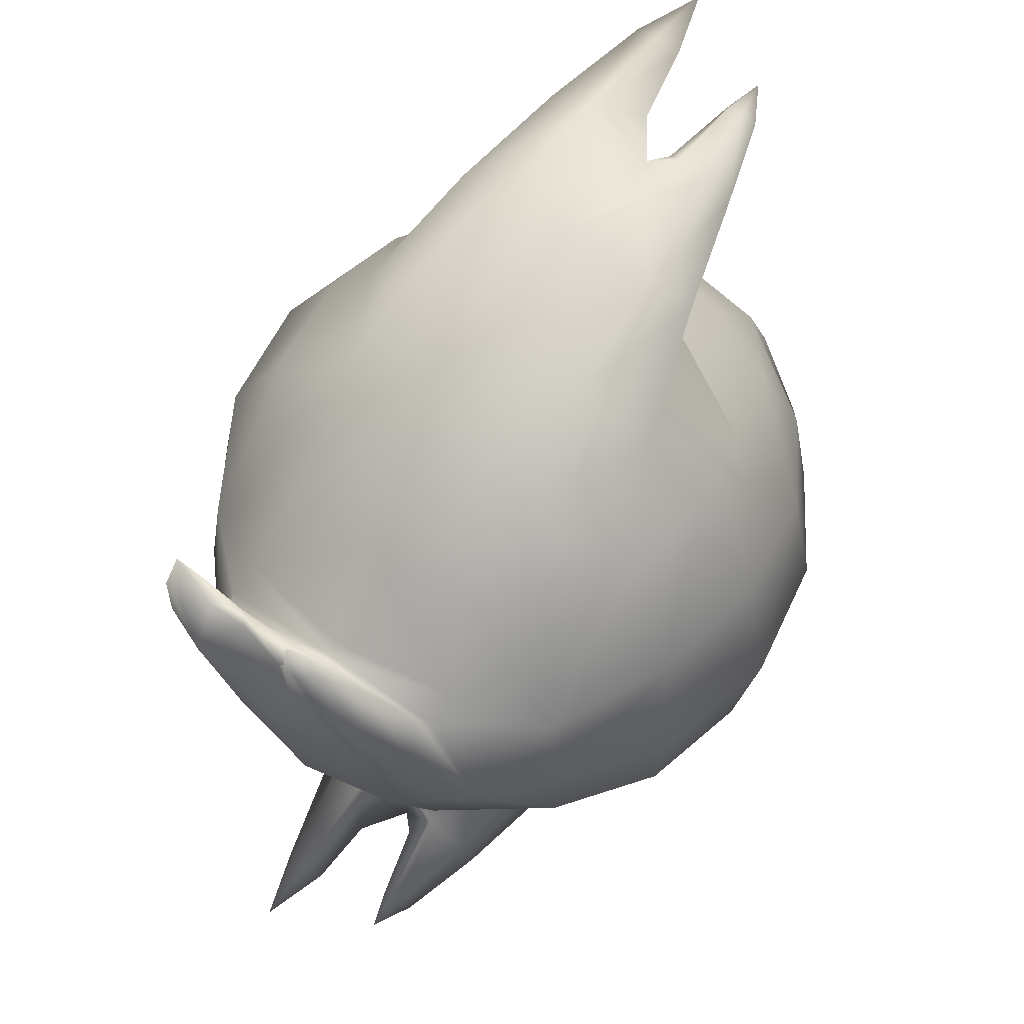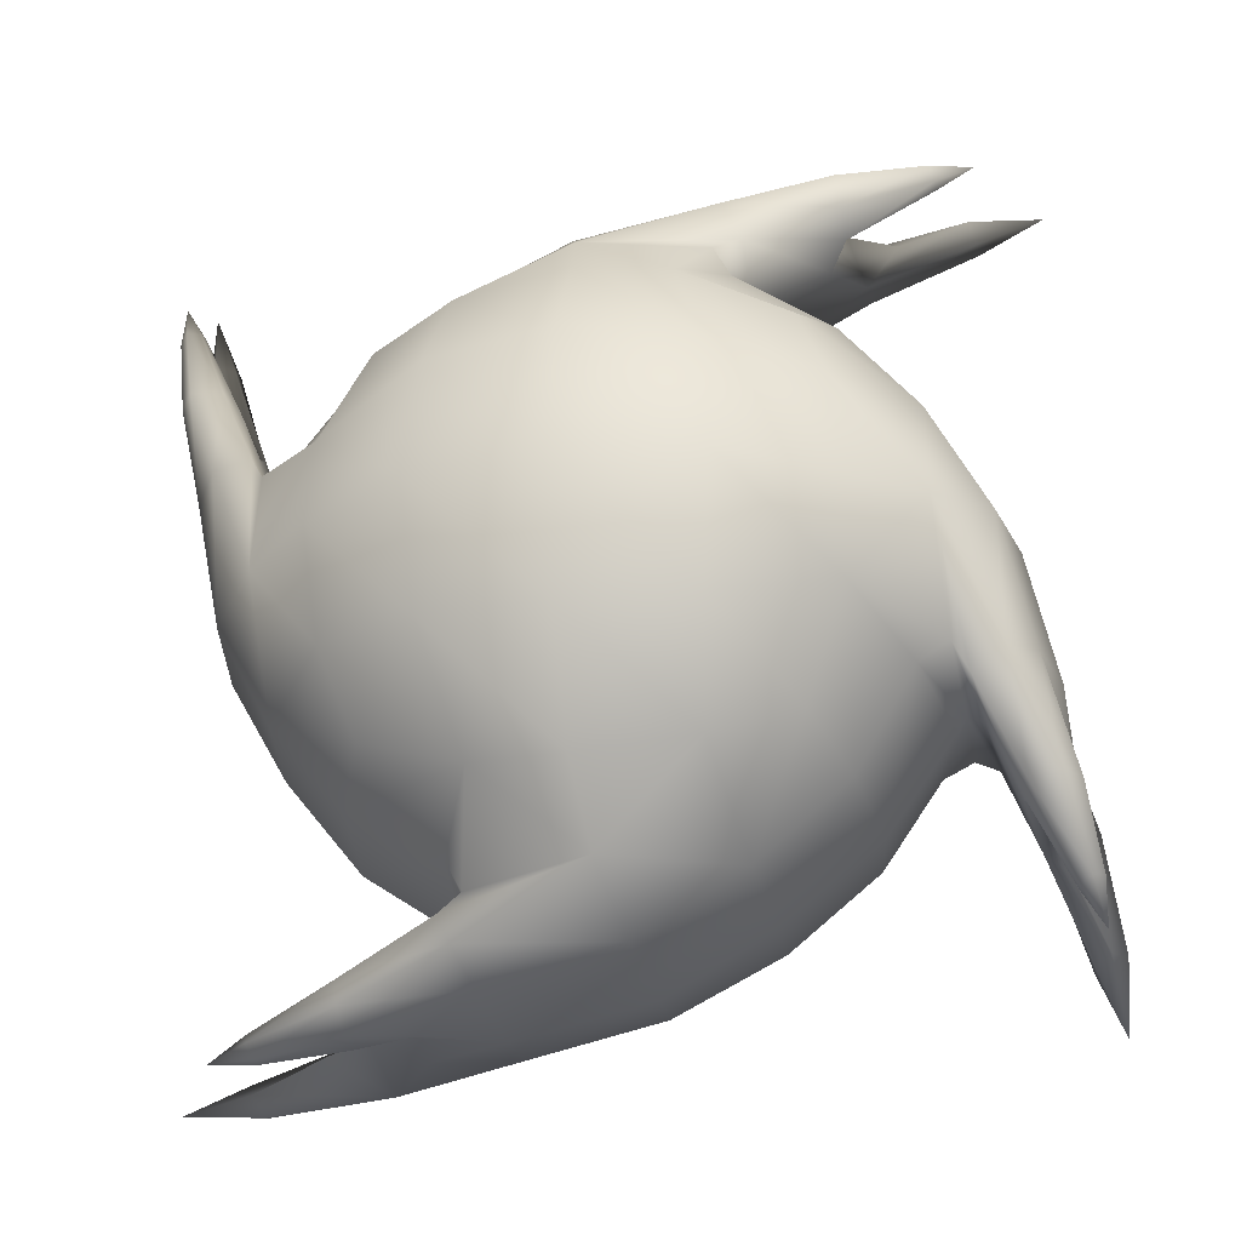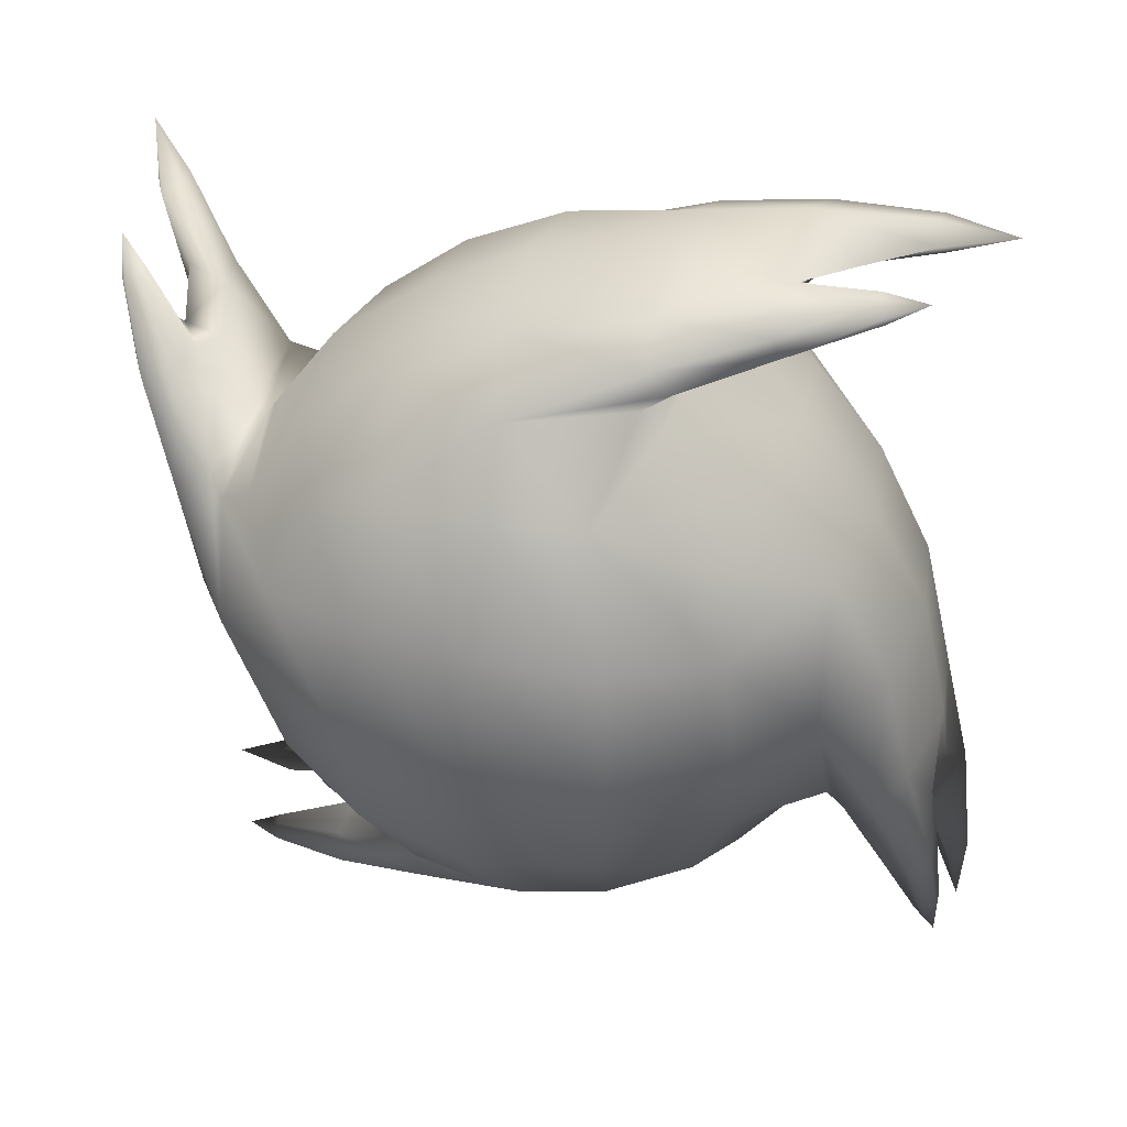
<metadata>
{"format":"obj","ext":"obj","renderer":"f3d","projection":"perspective","resolution":1024,"background":"white","views":[{"elev":57.5,"azim":36.4,"up":"+Z"},{"elev":-26.5,"azim":100.6,"up":"+Y"},{"elev":39.9,"azim":106.9,"up":"+Y"}]}
</metadata>
<code>
g pm0815_00_FireBallBSkin_tz
v -7.629e-08 0.1331 0.6592
v 7.629e-08 0.158 0.6147
v 0.04397 0.1507 0.6112
v 0.04731 0.1261 0.6568
v 0.07507 0.1288 0.6038
v 0.04771 0.09475 0.6946
v -7.629e-08 0.1006 0.7006
v 0.09462 0.09475 0.6477
v 0.1006 0.1006 0.6
v 0.1307 0.056 0.6
v 0.08204 0.08207 0.682
v 0.09462 0.03827 0.6989
v 0.05472 0.05456 0.7195
v 2.647e-25 0.0594 0.7292
v 7.629e-08 0.05339 0.7333
v 0.05631 0.04746 0.7321
v 0.07507 -0.003832 0.7288
v 0.1217 0.05193 0.6521
v 0.1423 1.934e-10 0.6
v 0.1307 9.73e-09 0.6561
v 0.1307 -0.056 0.6
v 0.1005 -9.343e-09 0.7005
v 0.1217 -0.05193 0.6521
v 0.1006 -0.1006 0.6
v 0.09462 -0.09894 0.6383
v 0.07507 -0.1288 0.5962
v 0.0563 -0.1321 0.6475
v 0.09461 -0.04772 0.6947
v 0.04731 -0.05681 0.7261
v 0.04397 -0.01119 0.7507
v 0.05472 -0.1195 0.6546
v -7.629e-08 -0.1333 0.6534
v 7.629e-08 -0.1292 0.6594
v 2.647e-25 -0.1006 0.7006
v 0.04771 -0.09469 0.6947
v 7.629e-08 -0.05923 0.7331
v 2.647e-25 -0.01475 0.758
v 0.08203 -0.08205 0.6821
v 0.05631 0.1321 0.5525
v 0.0001505 0.14 0.5442
v 7.629e-08 0.1333 0.5466
v 0.05138 0.1383 0.5417
v 0.07507 0.1288 0.6038
v -0.001202 0.1523 0.5117
v 0.05761 0.1522 0.5488
v 0.04397 0.1507 0.6112
v 0.03898 0.1633 0.5539
v 7.629e-08 0.158 0.6147
v 0.01977 0.1539 0.503
v 0.002754 0.1666 0.5044
v 0.009971 0.168 0.4972
v 0.04022 0.156 0.5025
v 0.02313 0.171 0.4654
v 0.01786 0.1764 0.4662
v 0.02335 0.1802 0.4498
v 0.02878 0.1715 0.4658
v 0.04526 0.1683 0.5044
v 0.03345 0.1763 0.4671
v 0.02717 0.1807 0.4691
v 0.02034 0.1804 0.4693
v 0.01786 0.1764 0.4662
v 0.03283 0.1757 0.5046
v 0.01708 0.176 0.5027
v 0.009971 0.168 0.4972
v 0.002754 0.1666 0.5044
v 0.01564 0.1716 0.5259
v 0.005864 0.1698 0.5397
v -0.001249 0.1702 0.558
v -0.01197 0.1728 0.5253
v -0.03015 0.1795 0.5079
v -0.01119 0.1686 0.4844
v -0.0154 0.1802 0.455
v -0.03642 0.1661 0.5558
v -0.04397 0.1507 0.6112
v -0.07507 0.1288 0.6038
v -0.06263 0.1555 0.5513
v -0.04989 0.1423 0.5452
v -0.0563 0.1321 0.5525
v 7.629e-08 0.1333 0.5466
v 0.0001505 0.14 0.5442
v -0.0229 0.1575 0.499
v -0.001202 0.1523 0.5117
v 0.002754 0.1666 0.5044
v -0.01119 0.1686 0.4844
v -0.0154 0.1802 0.455
v -0.04944 0.1729 0.5028
v -0.02321 0.1737 0.4524
v -0.02525 0.1841 0.4245
v -0.03979 0.1605 0.4992
v -0.03129 0.1733 0.4523
v -0.03672 0.1829 0.4561
v -0.02605 0.1861 0.4573
v 7.629e-08 0.05923 0.4669
v 1.853e-25 0.01475 0.442
v 0.04397 0.01119 0.4493
v 0.04731 0.05681 0.4739
v 0.07507 0.003832 0.4712
v 0.04771 0.09462 0.5052
v 7.629e-08 0.1006 0.4994
v 0.05472 0.1195 0.5454
v 0.09462 0.09894 0.5617
v 7.629e-08 0.1292 0.5406
v 7.629e-08 0.1333 0.5466
v 0.05631 0.1321 0.5525
v 0.07507 0.1288 0.6038
v 0.1006 0.1006 0.6
v 0.08203 0.08203 0.5179
v 0.09461 0.04772 0.5053
v 0.1217 0.05193 0.5479
v 0.1307 0.056 0.6
v 0.1005 -1.411e-08 0.4995
v 0.09462 -0.03827 0.5011
v 0.05631 -0.04746 0.4679
v 0.1307 -4.575e-09 0.5439
v 0.1423 1.934e-10 0.6
v 0.1217 -0.05193 0.5479
v 0.1307 -0.056 0.6
v 0.09462 -0.09475 0.5523
v 0.1006 -0.1006 0.6
v 0.07507 -0.1288 0.5962
v 0.08203 -0.08207 0.518
v 0.04731 -0.1261 0.5432
v 0.04397 -0.1507 0.5888
v 0.05472 -0.05456 0.4805
v 1.376e-25 -0.05339 0.4667
v 2.647e-25 -0.0594 0.4708
v 2.647e-25 -0.1006 0.4994
v 0.04771 -0.09475 0.5054
v 7.629e-08 -0.1331 0.5408
v 2.647e-25 -0.158 0.5853
v -7.629e-08 0.1331 0.6592
v -0.04397 0.1507 0.6112
v 7.629e-08 0.158 0.6147
v -0.04731 0.1261 0.6568
v -0.07507 0.1288 0.6038
v -0.04771 0.09475 0.6946
v -7.629e-08 0.1006 0.7006
v -0.09462 0.09475 0.6477
v -0.1006 0.1006 0.6
v -0.1307 0.056 0.6
v -0.08203 0.08207 0.682
v -0.09462 0.03827 0.6989
v -0.05472 0.05456 0.7195
v 2.647e-25 0.0594 0.7292
v 7.629e-08 0.05339 0.7333
v -0.0563 0.04746 0.7321
v -0.07507 -0.003832 0.7288
v -0.1217 0.05193 0.6521
v -0.1423 -8.151e-09 0.6
v -0.1307 1.934e-10 0.6561
v -0.1307 -0.056 0.6
v -0.1005 4.962e-09 0.7005
v -0.1217 -0.05193 0.6521
v -0.1006 -0.1006 0.6
v -0.09462 -0.09894 0.6383
v -0.07507 -0.1288 0.5962
v -0.05631 -0.1321 0.6475
v -0.09461 -0.04772 0.6947
v -0.04731 -0.05681 0.7261
v -0.04397 -0.01119 0.7507
v -0.05472 -0.1195 0.6546
v -7.629e-08 -0.1333 0.6534
v 7.629e-08 -0.1292 0.6594
v 2.647e-25 -0.1006 0.7006
v -0.04771 -0.09469 0.6947
v 7.629e-08 -0.05923 0.7331
v 2.647e-25 -0.01475 0.758
v -0.08203 -0.08205 0.6821
v 7.629e-08 0.05923 0.4669
v -0.04397 0.01119 0.4493
v 1.853e-25 0.01475 0.442
v -0.04731 0.05681 0.4739
v -0.07507 0.003832 0.4712
v -0.04771 0.09462 0.5052
v 7.629e-08 0.1006 0.4994
v -0.05472 0.1195 0.5454
v -0.09462 0.09894 0.5617
v 7.629e-08 0.1292 0.5406
v 7.629e-08 0.1333 0.5466
v -0.0563 0.1321 0.5525
v -0.07507 0.1288 0.6038
v -0.1006 0.1006 0.6
v -0.08204 0.08203 0.5179
v -0.09461 0.04772 0.5053
v -0.1217 0.05193 0.5479
v -0.1307 0.056 0.6
v -0.1005 -9.987e-10 0.4995
v -0.09462 -0.03827 0.5011
v -0.05631 -0.04746 0.4679
v -0.1307 -6.959e-09 0.5439
v -0.1423 -8.151e-09 0.6
v -0.1217 -0.05193 0.5479
v -0.1307 -0.056 0.6
v -0.09462 -0.09475 0.5523
v -0.1006 -0.1006 0.6
v -0.07507 -0.1288 0.5962
v -0.08203 -0.08207 0.518
v -0.04731 -0.1261 0.5432
v -0.04397 -0.1507 0.5888
v -0.05472 -0.05456 0.4805
v 1.376e-25 -0.05339 0.4667
v 2.647e-25 -0.0594 0.4708
v 2.647e-25 -0.1006 0.4994
v -0.04771 -0.09475 0.5054
v 7.629e-08 -0.1331 0.5408
v 2.647e-25 -0.158 0.5853
v 0.0563 -0.1321 0.6475
v 0.0001504 -0.14 0.6558
v -7.629e-08 -0.1333 0.6534
v 0.05138 -0.1383 0.6583
v 0.07507 -0.1288 0.5962
v -0.001202 -0.1523 0.6883
v 0.05761 -0.1522 0.6512
v 0.04397 -0.1507 0.5888
v 0.01977 -0.1539 0.697
v 0.002754 -0.1666 0.6956
v 0.009971 -0.168 0.7028
v 0.03898 -0.1633 0.6461
v 2.647e-25 -0.158 0.5853
v 0.04022 -0.156 0.6975
v 0.02313 -0.171 0.7346
v 0.01786 -0.1764 0.7338
v 0.02335 -0.1802 0.7502
v 0.02878 -0.1715 0.7342
v 0.04526 -0.1683 0.6956
v 0.03345 -0.1763 0.7329
v 0.02717 -0.1807 0.7309
v 0.02034 -0.1804 0.7307
v 0.01786 -0.1764 0.7338
v 0.03283 -0.1757 0.6954
v 0.01708 -0.176 0.6973
v 0.009971 -0.168 0.7028
v 0.002754 -0.1666 0.6956
v 0.01564 -0.1716 0.6741
v -0.001249 -0.1702 0.642
v 0.005864 -0.1698 0.6603
v -0.03642 -0.1661 0.6442
v -0.04397 -0.1507 0.5888
v -0.07507 -0.1288 0.5962
v -0.01197 -0.1728 0.6747
v -0.03015 -0.1795 0.6921
v -0.01119 -0.1686 0.7156
v -0.0154 -0.1802 0.745
v -0.06263 -0.1555 0.6487
v -0.04989 -0.1423 0.6548
v -0.05631 -0.1321 0.6475
v -7.629e-08 -0.1333 0.6534
v 0.0001504 -0.14 0.6558
v -0.0229 -0.1575 0.701
v -0.001202 -0.1523 0.6883
v 0.002754 -0.1666 0.6956
v -0.01119 -0.1686 0.7156
v -0.0154 -0.1802 0.745
v -0.04944 -0.1729 0.6972
v -0.02605 -0.1861 0.7427
v -0.02525 -0.1841 0.7755
v -0.03672 -0.1829 0.7439
v -0.02321 -0.1737 0.7476
v -0.03979 -0.1605 0.7008
v -0.03129 -0.1733 0.7477
v 0.05631 0.04746 0.7321
v 0.0001504 0.05584 0.74
v 7.629e-08 0.05339 0.7333
v 0.05138 0.05834 0.7383
v 0.07507 -0.003832 0.7288
v -0.001202 0.08831 0.7523
v 0.05761 0.05122 0.7522
v 0.04397 -0.01119 0.7507
v 0.01977 0.09696 0.7539
v 0.002754 0.09559 0.7666
v 0.009971 0.1028 0.768
v 0.03898 0.04606 0.7633
v 2.647e-25 -0.01475 0.758
v 0.04023 0.0975 0.756
v 0.02313 0.1346 0.771
v 0.01786 0.1338 0.7764
v 0.02335 0.1502 0.7802
v 0.02878 0.1342 0.7715
v 0.04526 0.09563 0.7683
v 0.03345 0.1329 0.7763
v 0.02717 0.1309 0.7807
v 0.02034 0.1307 0.7804
v 0.01786 0.1338 0.7764
v 0.03283 0.09542 0.7757
v 0.01708 0.09728 0.776
v 0.009971 0.1028 0.768
v 0.002754 0.09559 0.7666
v 0.01564 0.07407 0.7716
v -0.001249 0.04199 0.7702
v 0.005864 0.06028 0.7698
v -0.03642 0.04417 0.7661
v -0.04397 -0.01119 0.7507
v -0.07507 -0.003832 0.7288
v -0.01197 0.07473 0.7728
v -0.03015 0.09213 0.7795
v -0.01119 0.1156 0.7686
v -0.0154 0.145 0.7802
v -0.06263 0.0487 0.7555
v -0.04989 0.05477 0.7423
v -0.0563 0.04746 0.7321
v 7.629e-08 0.05339 0.7333
v 0.0001504 0.05584 0.74
v -0.0229 0.101 0.7575
v -0.001202 0.08831 0.7523
v 0.002754 0.09559 0.7666
v -0.01119 0.1156 0.7686
v -0.0154 0.145 0.7802
v -0.04944 0.09719 0.7729
v -0.02605 0.1427 0.7861
v -0.02525 0.1755 0.7841
v -0.03672 0.1439 0.7829
v -0.02321 0.1476 0.7737
v -0.03979 0.1008 0.7605
v -0.03129 0.1477 0.7733
v 0.05631 -0.04746 0.4679
v 0.0001504 -0.05584 0.46
v 1.376e-25 -0.05339 0.4667
v 0.05138 -0.05834 0.4617
v 0.07507 0.003832 0.4712
v -0.001202 -0.08831 0.4477
v 0.05761 -0.05122 0.4478
v 0.04397 0.01119 0.4493
v 0.01977 -0.09696 0.4461
v 0.002754 -0.09559 0.4334
v 0.009971 -0.1028 0.432
v 0.03898 -0.04606 0.4367
v 1.853e-25 0.01475 0.442
v 0.04022 -0.0975 0.444
v 0.02313 -0.1346 0.429
v 0.01786 -0.1338 0.4236
v 0.02335 -0.1502 0.4198
v 0.02878 -0.1342 0.4285
v 0.04526 -0.09563 0.4317
v 0.03345 -0.1329 0.4237
v 0.02717 -0.1309 0.4193
v 0.02034 -0.1307 0.4196
v 0.01786 -0.1338 0.4236
v 0.03283 -0.09542 0.4243
v 0.01708 -0.09728 0.424
v 0.009971 -0.1028 0.432
v 0.002754 -0.09559 0.4334
v 0.01564 -0.07407 0.4284
v -0.001249 -0.04199 0.4298
v 0.005864 -0.06028 0.4302
v -0.03642 -0.04417 0.4339
v -0.04397 0.01119 0.4493
v -0.07507 0.003832 0.4712
v -0.01197 -0.07473 0.4272
v -0.03015 -0.09213 0.4205
v -0.01119 -0.1156 0.4314
v -0.0154 -0.145 0.4198
v -0.06263 -0.0487 0.4445
v -0.04989 -0.05477 0.4577
v -0.05631 -0.04746 0.4679
v 1.376e-25 -0.05339 0.4667
v 0.0001504 -0.05584 0.46
v -0.0229 -0.101 0.4425
v -0.001202 -0.08831 0.4477
v 0.002754 -0.09559 0.4334
v -0.01119 -0.1156 0.4314
v -0.0154 -0.145 0.4198
v -0.04944 -0.09719 0.4271
v -0.02605 -0.1427 0.4139
v -0.02525 -0.1755 0.4159
v -0.03672 -0.1439 0.4171
v -0.02321 -0.1476 0.4263
v -0.03979 -0.1008 0.4395
v -0.03129 -0.1477 0.4267
g pm0815_00_FireBallBSkin_tz_0
f 3 2 1
f 4 3 1
f 5 3 4
f 6 4 1
f 7 6 1
f 8 5 4
f 8 9 5
f 9 8 10
f 11 8 4
f 6 11 4
f 12 11 6
f 13 6 7
f 13 12 6
f 14 13 7
f 14 15 13
f 15 16 13
f 13 16 12
f 16 17 12
f 8 18 10
f 8 11 18
f 11 12 18
f 10 18 19
f 18 20 19
f 18 12 20
f 19 20 21
f 12 22 20
f 17 22 12
f 20 23 21
f 20 22 23
f 21 23 24
f 23 25 24
f 26 24 25
f 27 26 25
f 22 28 23
f 28 22 17
f 23 28 25
f 28 17 29
f 17 30 29
f 31 27 25
f 32 27 31
f 33 32 31
f 33 31 34
f 31 35 34
f 31 25 35
f 34 35 36
f 29 30 36
f 35 29 36
f 30 37 36
f 28 38 25
f 38 28 29
f 25 38 35
f 35 38 29
f 41 40 39
f 40 42 39
f 39 42 43
f 40 44 42
f 42 45 43
f 43 45 46
f 45 47 46
f 46 47 48
f 44 49 42
f 44 50 49
f 50 51 49
f 42 52 45
f 49 52 42
f 49 51 53
f 51 54 53
f 54 55 53
f 53 56 49
f 56 52 49
f 53 55 56
f 52 57 45
f 45 57 47
f 56 58 52
f 56 55 58
f 58 57 52
f 58 55 59
f 58 59 57
f 59 55 60
f 60 55 61
f 59 62 57
f 59 60 62
f 57 62 47
f 63 60 61
f 60 63 62
f 64 63 61
f 63 64 65
f 62 63 66
f 47 62 66
f 66 63 65
f 66 67 47
f 66 65 67
f 67 68 47
f 47 68 48
f 69 67 65
f 68 67 69
f 69 65 70
f 65 71 70
f 70 71 72
f 68 73 48
f 73 68 69
f 73 69 70
f 73 74 48
f 74 73 75
f 73 76 75
f 73 70 76
f 75 76 77
f 75 77 78
f 78 77 79
f 77 80 79
f 77 81 80
f 81 82 80
f 82 81 83
f 81 84 83
f 85 84 81
f 76 86 77
f 70 86 76
f 87 85 81
f 87 88 85
f 89 81 77
f 87 81 89
f 86 89 77
f 90 87 89
f 90 89 86
f 90 88 87
f 91 90 86
f 91 86 70
f 91 88 90
f 92 91 70
f 92 88 91
f 92 70 72
f 72 88 92
f 95 94 93
f 96 95 93
f 97 95 96
f 98 96 93
f 99 98 93
f 100 98 99
f 100 101 98
f 102 100 99
f 102 103 100
f 103 104 100
f 100 104 101
f 104 105 101
f 105 106 101
f 98 107 96
f 101 107 98
f 107 108 96
f 107 101 108
f 108 97 96
f 101 106 109
f 101 109 108
f 106 110 109
f 108 111 97
f 108 109 111
f 97 111 112
f 113 97 112
f 109 110 114
f 109 114 111
f 111 114 112
f 110 115 114
f 114 115 116
f 114 116 112
f 115 117 116
f 116 117 118
f 117 119 118
f 118 119 120
f 116 118 121
f 112 116 121
f 118 120 122
f 121 118 122
f 120 123 122
f 124 113 112
f 125 113 124
f 126 125 124
f 126 124 127
f 112 121 128
f 124 112 128
f 124 128 127
f 128 121 122
f 127 128 129
f 128 122 129
f 122 123 129
f 123 130 129
f 133 132 131
f 132 134 131
f 132 135 134
f 134 136 131
f 136 137 131
f 135 138 134
f 139 138 135
f 138 139 140
f 138 141 134
f 141 136 134
f 141 142 136
f 136 143 137
f 142 143 136
f 143 144 137
f 145 144 143
f 146 145 143
f 146 143 142
f 147 146 142
f 148 138 140
f 141 138 148
f 142 141 148
f 148 140 149
f 150 148 149
f 142 148 150
f 150 149 151
f 152 142 150
f 152 147 142
f 153 150 151
f 152 150 153
f 153 151 154
f 155 153 154
f 154 156 155
f 156 157 155
f 158 152 153
f 152 158 147
f 158 153 155
f 147 158 159
f 160 147 159
f 157 161 155
f 157 162 161
f 162 163 161
f 161 163 164
f 165 161 164
f 155 161 165
f 165 164 166
f 160 159 166
f 159 165 166
f 167 160 166
f 168 158 155
f 168 155 165
f 168 165 159
f 158 168 159
f 171 170 169
f 170 172 169
f 170 173 172
f 172 174 169
f 174 175 169
f 174 176 175
f 177 176 174
f 176 178 175
f 179 178 176
f 180 179 176
f 180 176 177
f 181 180 177
f 182 181 177
f 183 174 172
f 183 177 174
f 184 183 172
f 177 183 184
f 173 184 172
f 182 177 185
f 185 177 184
f 186 182 185
f 187 184 173
f 185 184 187
f 187 173 188
f 173 189 188
f 186 185 190
f 190 185 187
f 190 187 188
f 191 186 190
f 191 190 192
f 192 190 188
f 193 191 192
f 193 192 194
f 195 193 194
f 195 194 196
f 194 192 197
f 192 188 197
f 196 194 198
f 194 197 198
f 199 196 198
f 189 200 188
f 189 201 200
f 201 202 200
f 200 202 203
f 197 188 204
f 188 200 204
f 204 200 203
f 197 204 198
f 204 203 205
f 198 204 205
f 199 198 205
f 206 199 205
f 209 208 207
f 208 210 207
f 207 210 211
f 208 212 210
f 210 213 211
f 211 213 214
f 212 215 210
f 212 216 215
f 216 217 215
f 213 218 214
f 214 218 219
f 210 220 213
f 215 220 210
f 215 217 221
f 217 222 221
f 222 223 221
f 221 224 215
f 224 220 215
f 221 223 224
f 220 225 213
f 213 225 218
f 224 226 220
f 224 223 226
f 226 225 220
f 226 223 227
f 226 227 225
f 227 223 228
f 228 223 229
f 227 230 225
f 227 228 230
f 225 230 218
f 231 228 229
f 228 231 230
f 232 231 229
f 231 232 233
f 230 231 234
f 218 230 234
f 234 231 233
f 218 234 235
f 218 235 219
f 234 233 236
f 234 236 235
f 235 237 219
f 237 238 219
f 238 237 239
f 235 236 240
f 240 236 233
f 237 235 240
f 240 233 241
f 237 240 241
f 233 242 241
f 241 242 243
f 237 244 239
f 237 241 244
f 239 244 245
f 239 245 246
f 246 245 247
f 245 248 247
f 245 249 248
f 249 250 248
f 250 249 251
f 249 252 251
f 253 252 249
f 244 254 245
f 241 254 244
f 255 241 243
f 243 256 255
f 255 257 241
f 257 254 241
f 255 256 257
f 258 253 249
f 258 256 253
f 259 249 245
f 254 259 245
f 258 249 259
f 257 256 260
f 257 260 254
f 260 259 254
f 260 256 258
f 260 258 259
f 263 262 261
f 262 264 261
f 261 264 265
f 262 266 264
f 264 267 265
f 265 267 268
f 266 269 264
f 266 270 269
f 270 271 269
f 267 272 268
f 268 272 273
f 264 274 267
f 269 274 264
f 269 271 275
f 271 276 275
f 276 277 275
f 275 278 269
f 278 274 269
f 275 277 278
f 274 279 267
f 267 279 272
f 278 280 274
f 278 277 280
f 280 279 274
f 280 277 281
f 280 281 279
f 281 277 282
f 282 277 283
f 281 284 279
f 281 282 284
f 279 284 272
f 285 282 283
f 282 285 284
f 286 285 283
f 285 286 287
f 284 285 288
f 272 284 288
f 288 285 287
f 272 288 289
f 272 289 273
f 288 287 290
f 288 290 289
f 289 291 273
f 291 292 273
f 292 291 293
f 289 290 294
f 294 290 287
f 291 289 294
f 294 287 295
f 291 294 295
f 287 296 295
f 295 296 297
f 291 298 293
f 291 295 298
f 293 298 299
f 293 299 300
f 300 299 301
f 299 302 301
f 299 303 302
f 303 304 302
f 304 303 305
f 303 306 305
f 307 306 303
f 298 308 299
f 295 308 298
f 309 295 297
f 297 310 309
f 309 311 295
f 311 308 295
f 309 310 311
f 312 307 303
f 312 310 307
f 313 303 299
f 308 313 299
f 312 303 313
f 311 310 314
f 311 314 308
f 314 313 308
f 314 310 312
f 314 312 313
f 317 316 315
f 316 318 315
f 315 318 319
f 316 320 318
f 318 321 319
f 319 321 322
f 320 323 318
f 320 324 323
f 324 325 323
f 321 326 322
f 322 326 327
f 318 328 321
f 323 328 318
f 323 325 329
f 325 330 329
f 330 331 329
f 329 332 323
f 332 328 323
f 329 331 332
f 328 333 321
f 321 333 326
f 332 334 328
f 332 331 334
f 334 333 328
f 334 331 335
f 334 335 333
f 335 331 336
f 336 331 337
f 335 338 333
f 335 336 338
f 333 338 326
f 339 336 337
f 336 339 338
f 340 339 337
f 339 340 341
f 338 339 342
f 326 338 342
f 342 339 341
f 326 342 343
f 326 343 327
f 342 341 344
f 342 344 343
f 343 345 327
f 345 346 327
f 346 345 347
f 343 344 348
f 348 344 341
f 345 343 348
f 348 341 349
f 345 348 349
f 341 350 349
f 349 350 351
f 345 352 347
f 345 349 352
f 347 352 353
f 347 353 354
f 354 353 355
f 353 356 355
f 353 357 356
f 357 358 356
f 358 357 359
f 357 360 359
f 361 360 357
f 352 362 353
f 349 362 352
f 363 349 351
f 351 364 363
f 363 365 349
f 365 362 349
f 363 364 365
f 366 361 357
f 366 364 361
f 367 357 353
f 362 367 353
f 366 357 367
f 365 364 368
f 365 368 362
f 368 367 362
f 368 364 366
f 368 366 367

</code>
